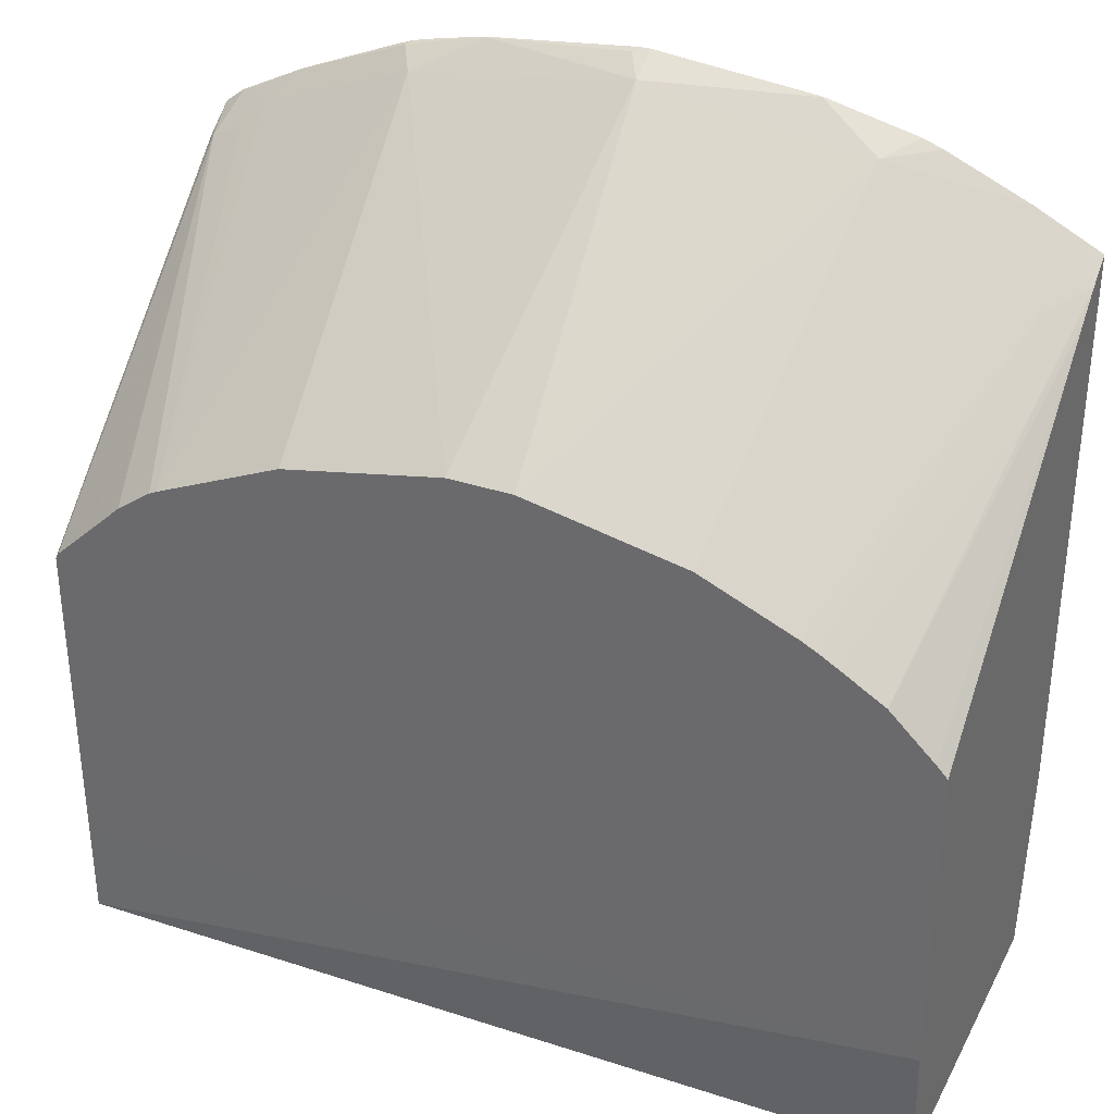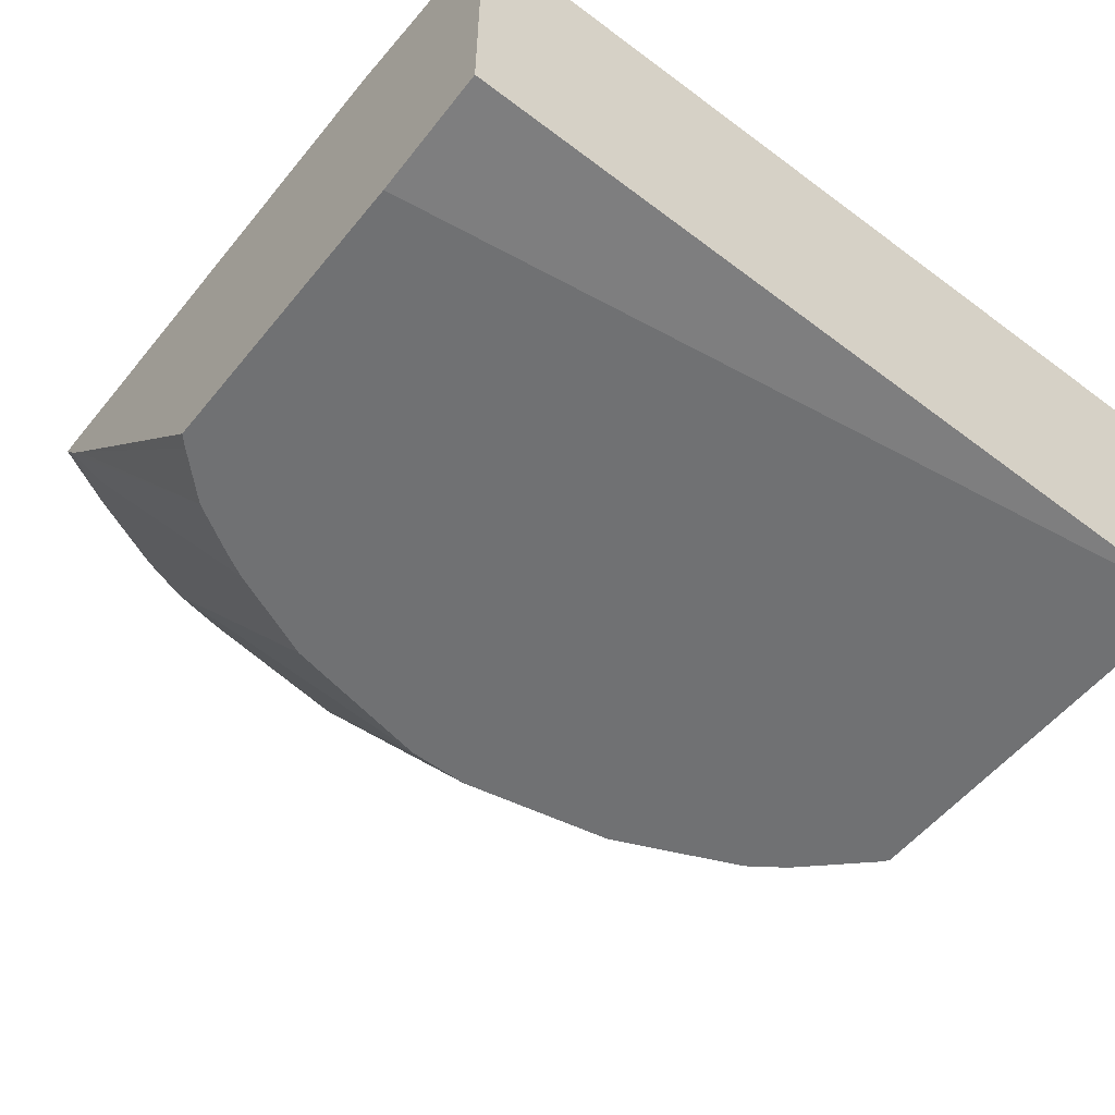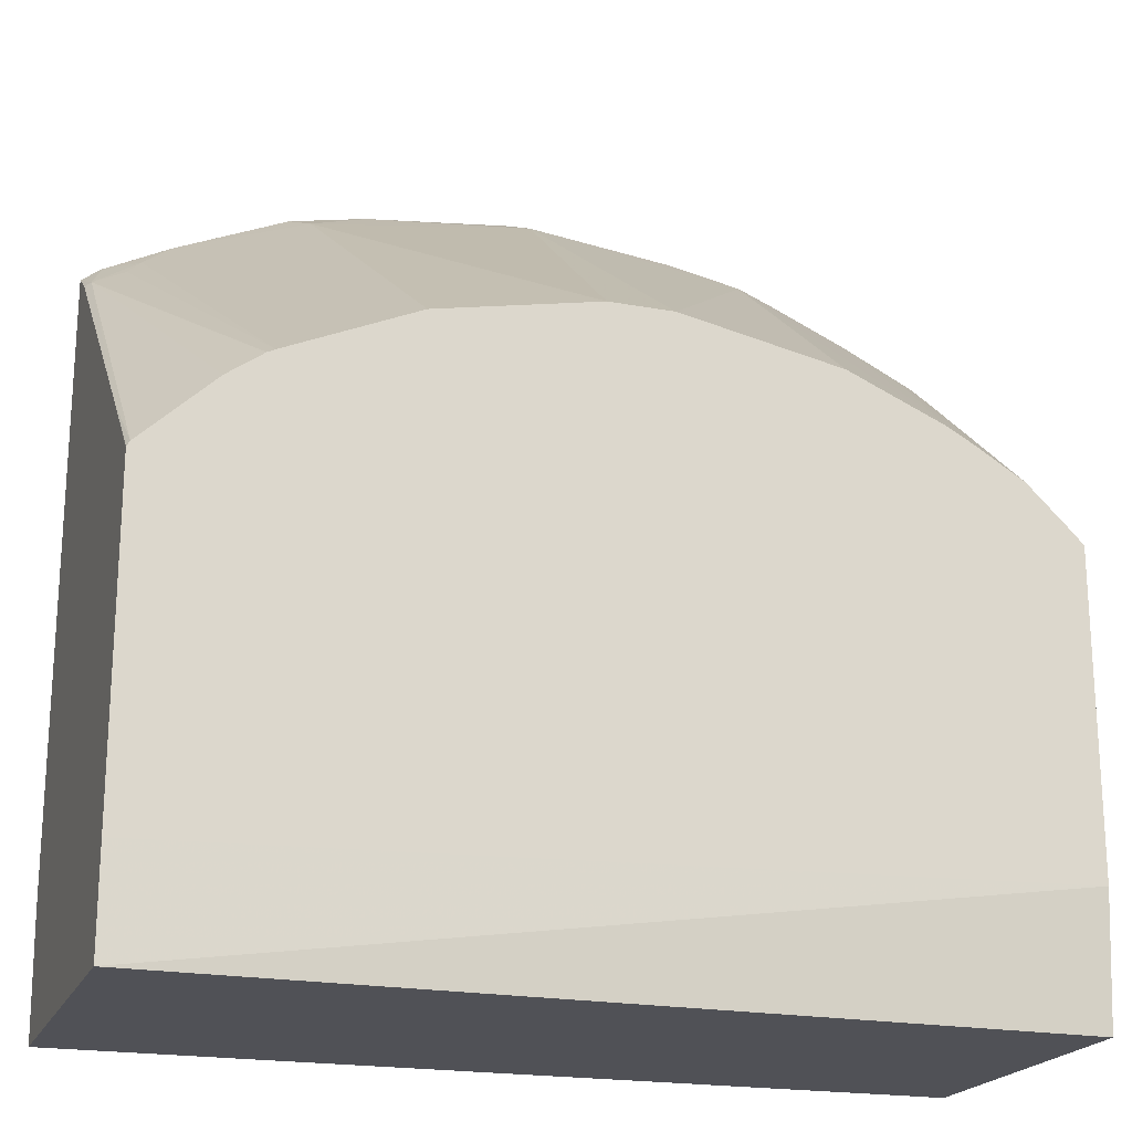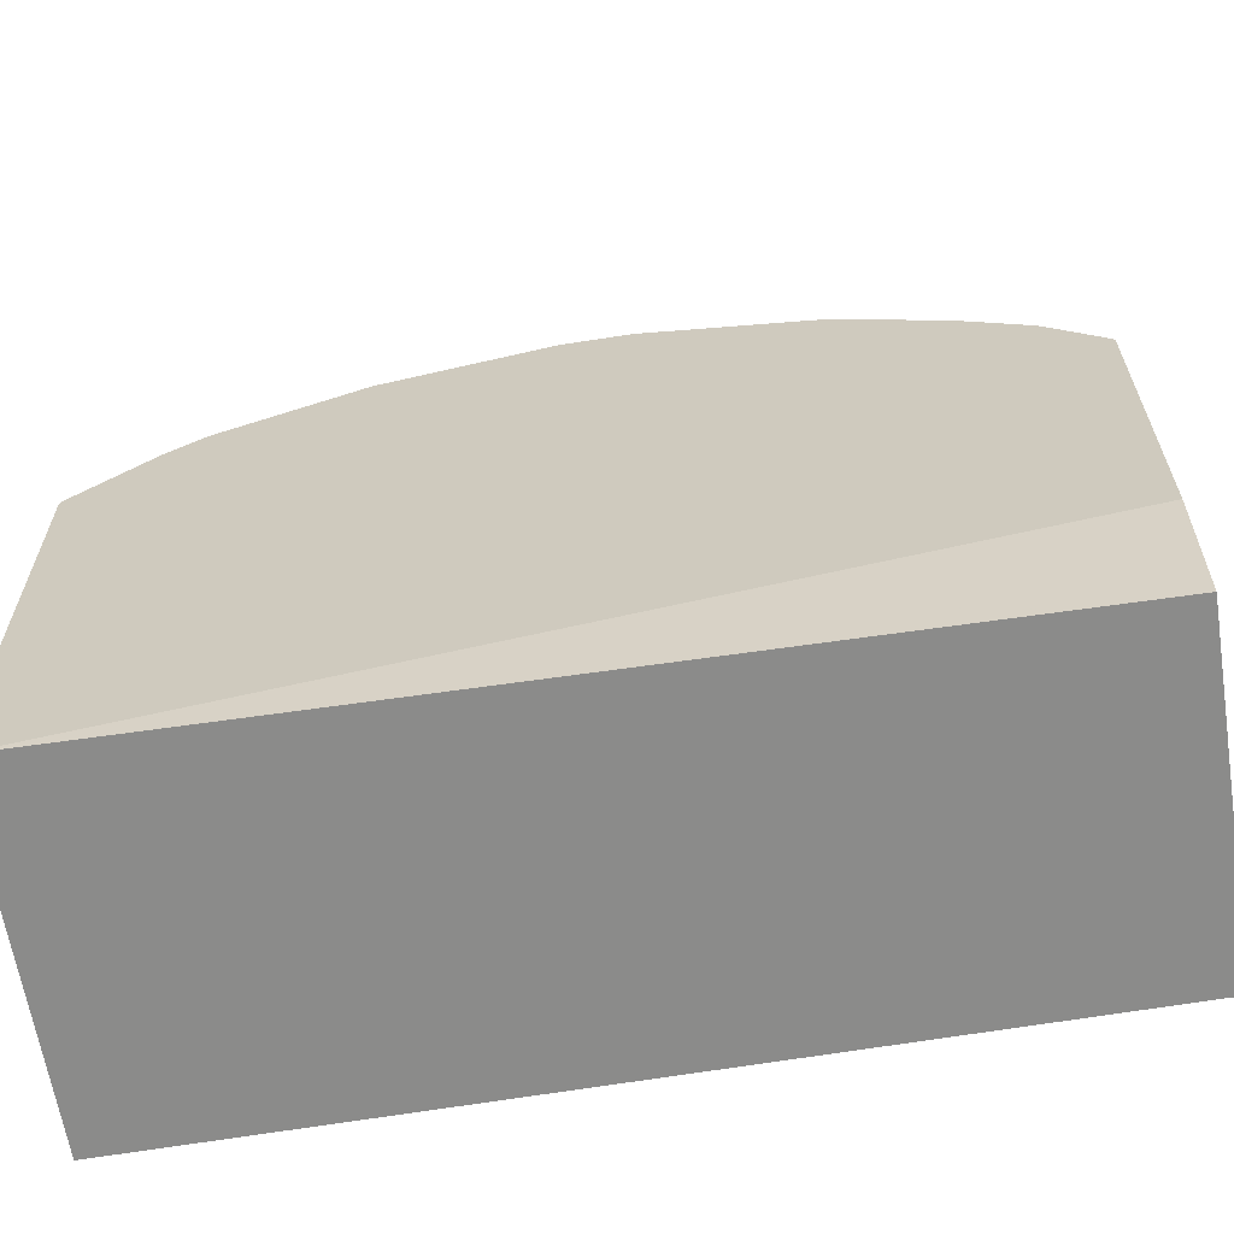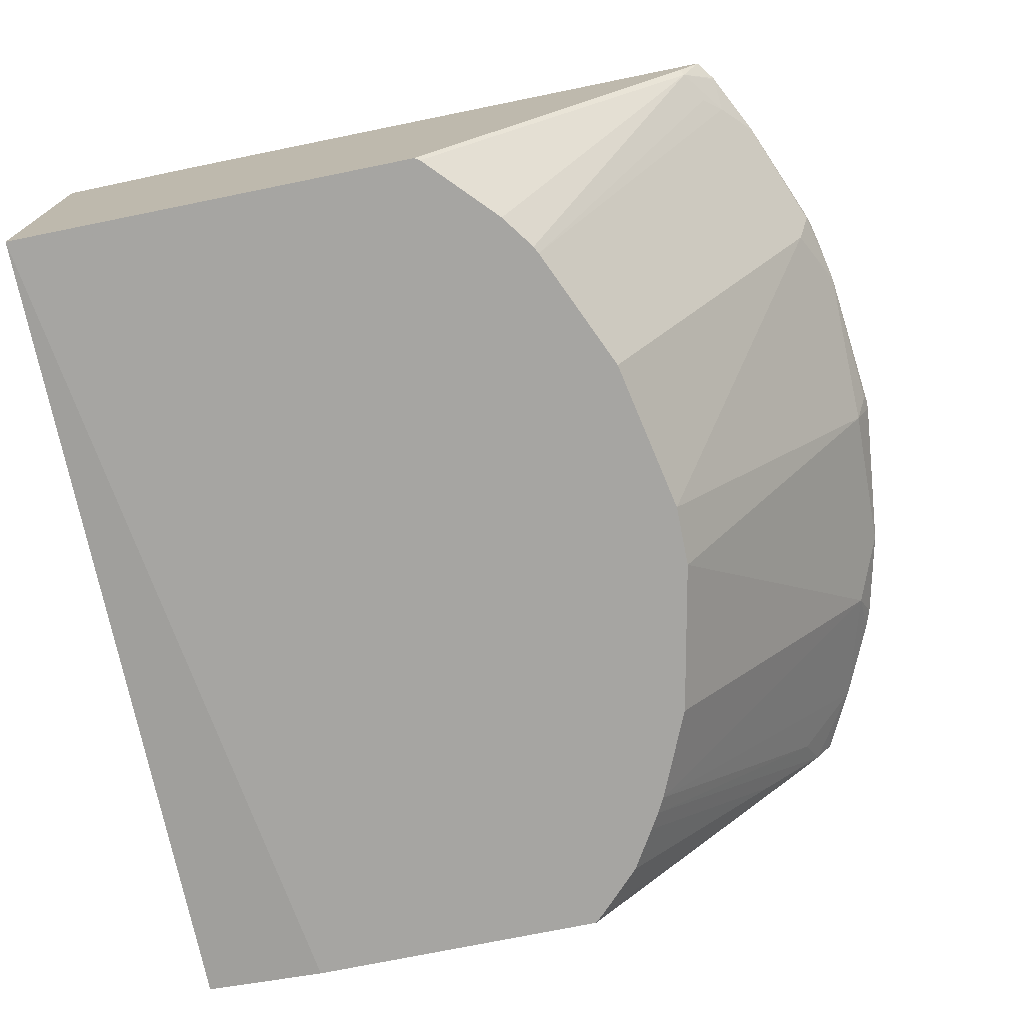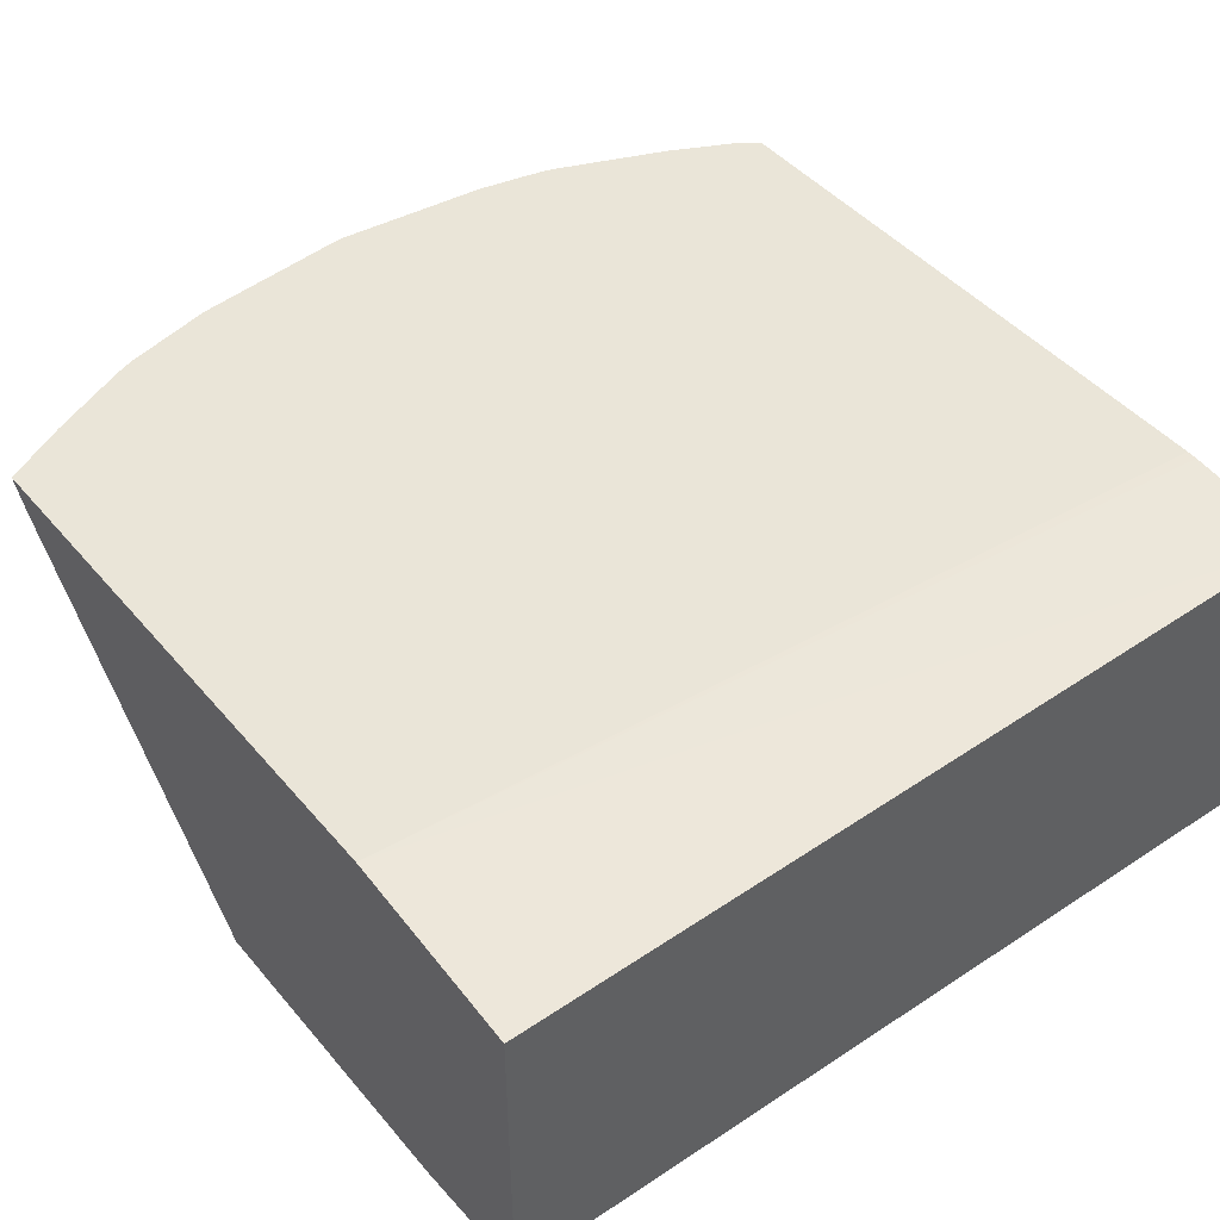
<metadata>
{"format":"obj","ext":"obj","renderer":"f3d","projection":"perspective","resolution":1024,"background":"white","views":[{"elev":33.4,"azim":24.5,"up":"+Z"},{"elev":-55.1,"azim":141.6,"up":"+Y"},{"elev":-20.5,"azim":-18.5,"up":"+Z"},{"elev":-63.7,"azim":9.0,"up":"+Z"},{"elev":-73.6,"azim":-78.5,"up":"+Y"},{"elev":45.4,"azim":142.5,"up":"+Y"}]}
</metadata>
<code>
v -0.2669 -0.13 -0.0001441
v 0.2547 -0.1232 0.1181
v 0.2547 -0.1362 -0.0001441
v 0.2547 -0.1232 0.4551
v -0.2669 -0.1232 0.446
v -0.2669 -0.1232 0.08152
v -0.2669 -0.1235 0.07491
v -0.2669 -0.3386 -0.0001441
v -0.2669 -0.3387 0.2536
v -0.2669 -0.143 0.4325
v -0.2635 -0.1464 0.4343
v -0.2549 -0.1232 0.455
v -0.2147 -0.1232 0.4751
v -0.2537 -0.1236 0.4554
v -0.2342 -0.1366 0.4562
v -0.2147 -0.1236 0.4749
v -0.1464 -0.1269 0.5025
v -0.1695 -0.1232 0.4937
v -0.15 -0.1232 0.5017
v -0.1427 -0.1232 0.5044
v -0.1262 -0.1232 0.5083
v -0.09878 -0.1232 0.514
v -0.1366 -0.1431 0.4944
v -0.1952 -0.3387 0.317
v -0.1171 -0.3387 0.3513
v -0.1998 -0.3387 0.3147
v -0.2439 -0.1464 0.444
v -0.2212 -0.3387 0.2993
v -0.2649 -0.3387 0.2579
v -0.2669 -0.2949 0.2949
v -0.2669 -0.3387 0.2546
v 0.2547 -0.3387 0.0774
v -0.2669 -0.3387 0.05989
v 0.2547 -0.3323 -0.0001441
v 0.2547 -0.3387 0.2663
v 0.01947 -0.3387 0.3708
v -0.01949 -0.3387 0.3708
v -3.47e-05 -0.1431 0.5139
v 0.1366 -0.1431 0.4944
v 0.09759 -0.1236 0.5139
v -3.47e-05 -0.1301 0.5204
v -0.009735 -0.1269 0.5221
v -0.09755 -0.1236 0.5139
v -0.00611 -0.1232 0.5239
v 0.09759 -0.1232 0.5141
v 0.1651 -0.1232 0.4968
v 0.215 -0.1232 0.475
v 0.2537 -0.1236 0.4554
v 0.2547 -0.1393 0.4435
v 0.2342 -0.1627 0.4359
v 0.2147 -0.1236 0.4749
v 0.1532 -0.1232 0.5011
v -3.47e-05 -0.1232 0.5239
v 0.1744 -0.3387 0.3266
v 0.1846 -0.3387 0.3212
v 0.244 -0.2001 0.4001
v 0.2547 -0.1547 0.4303
v 0.2212 -0.3387 0.2993
v 0.1952 -0.3387 0.3151
v 0.2482 -0.3387 0.2732
v 0.1171 -0.3387 0.3513
f 52 45 40
f 47 4 46
f 47 48 4
f 47 49 48
f 47 50 49
f 47 51 50
f 52 39 46
f 46 39 51
f 52 40 39
f 52 46 45
f 46 4 45
f 47 46 51
f 45 4 44
f 42 43 38
f 13 19 5
f 19 20 5
f 20 44 5
f 22 44 20
f 22 42 44
f 43 23 38
f 22 23 43
f 22 43 42
f 42 38 41
f 38 40 41
f 53 41 40
f 38 39 40
f 44 4 5
f 42 41 53
f 3 34 1
f 53 45 44
f 38 36 39
f 61 54 39
f 61 39 36
f 61 36 54
f 54 36 35
f 1 34 8
f 3 4 34
f 35 34 4
f 49 4 48
f 49 57 4
f 57 35 4
f 60 35 57
f 42 53 44
f 60 57 58
f 58 54 35
f 59 54 58
f 55 54 59
f 56 55 59
f 56 59 58
f 56 58 57
f 56 57 49
f 56 49 55
f 55 49 50
f 55 50 54
f 51 54 50
f 51 39 54
f 60 58 35
f 37 36 38
f 53 40 45
f 37 23 25
f 21 17 22
f 21 22 20
f 21 20 17
f 17 20 19
f 18 17 19
f 18 19 13
f 18 13 17
f 17 13 16
f 13 14 16
f 14 15 16
f 14 11 15
f 12 11 14
f 12 14 13
f 12 13 5
f 12 5 11
f 11 5 10
f 10 5 9
f 5 1 8
f 7 6 2
f 7 2 1
f 7 1 6
f 6 1 5
f 6 5 2
f 2 5 4
f 2 4 3
f 2 3 1
f 37 38 23
f 17 23 22
f 17 16 23
f 9 5 8
f 32 35 36
f 16 15 23
f 37 25 36
f 25 26 36
f 28 29 26
f 26 29 36
f 29 32 36
f 32 34 35
f 32 8 34
f 33 9 8
f 33 8 32
f 9 32 29
f 31 9 29
f 31 29 30
f 33 32 9
f 30 10 9
f 24 23 15
f 24 25 23
f 24 26 25
f 24 11 26
f 31 30 9
f 24 15 27
f 24 27 11
f 11 28 26
f 11 29 28
f 11 30 29
f 11 10 30
f 11 27 15

</code>
